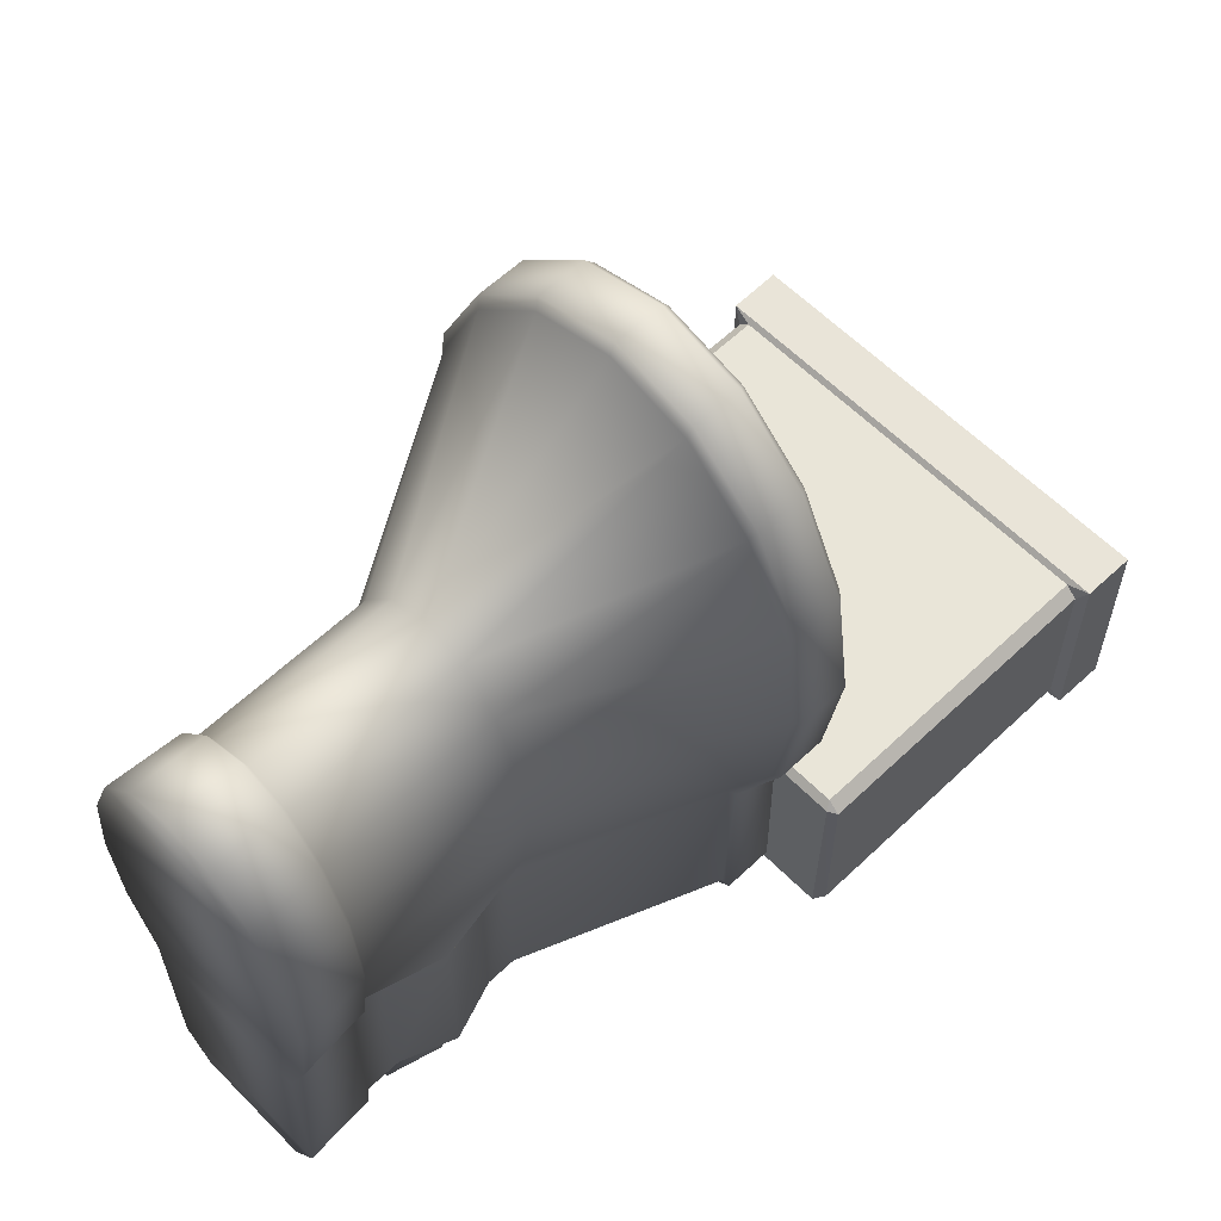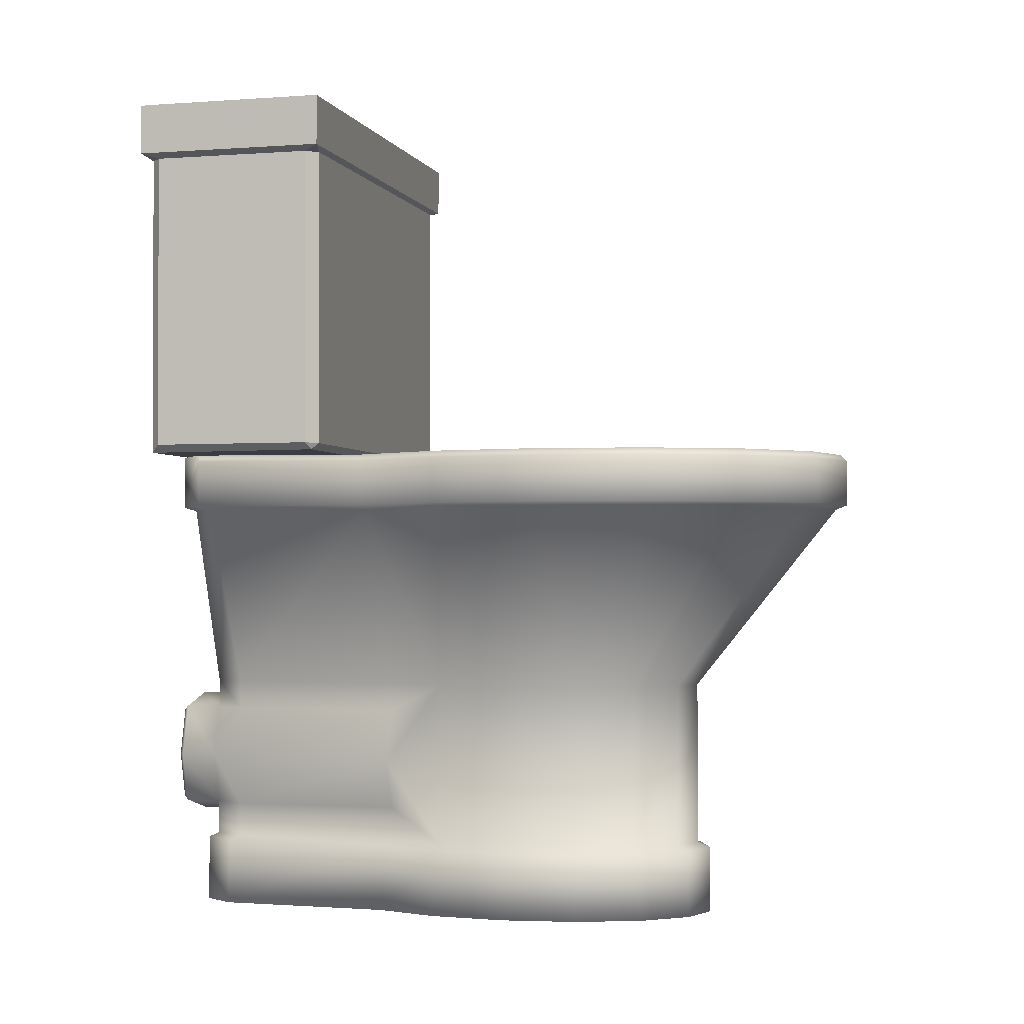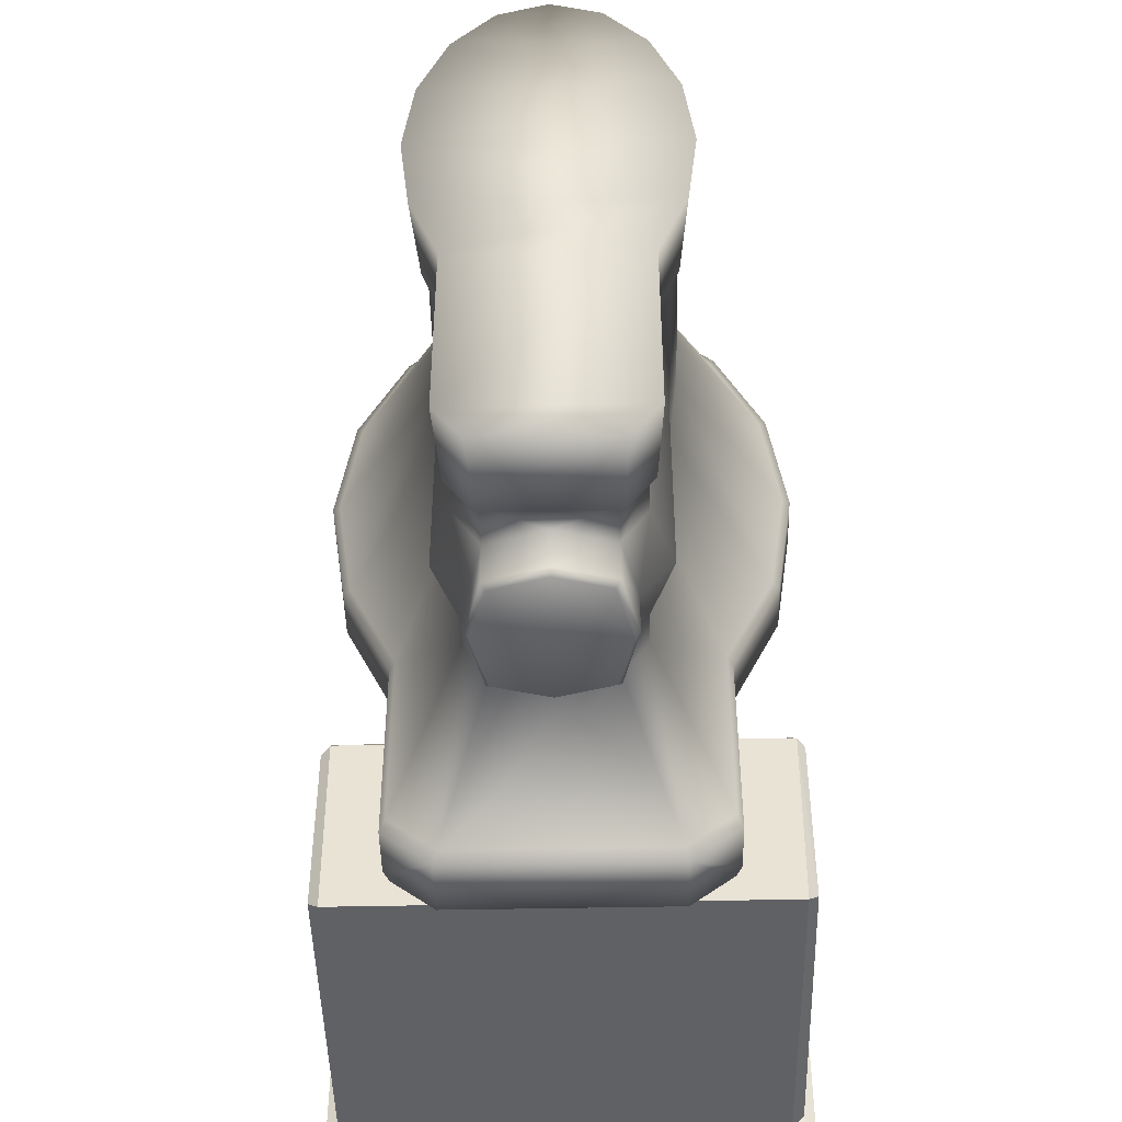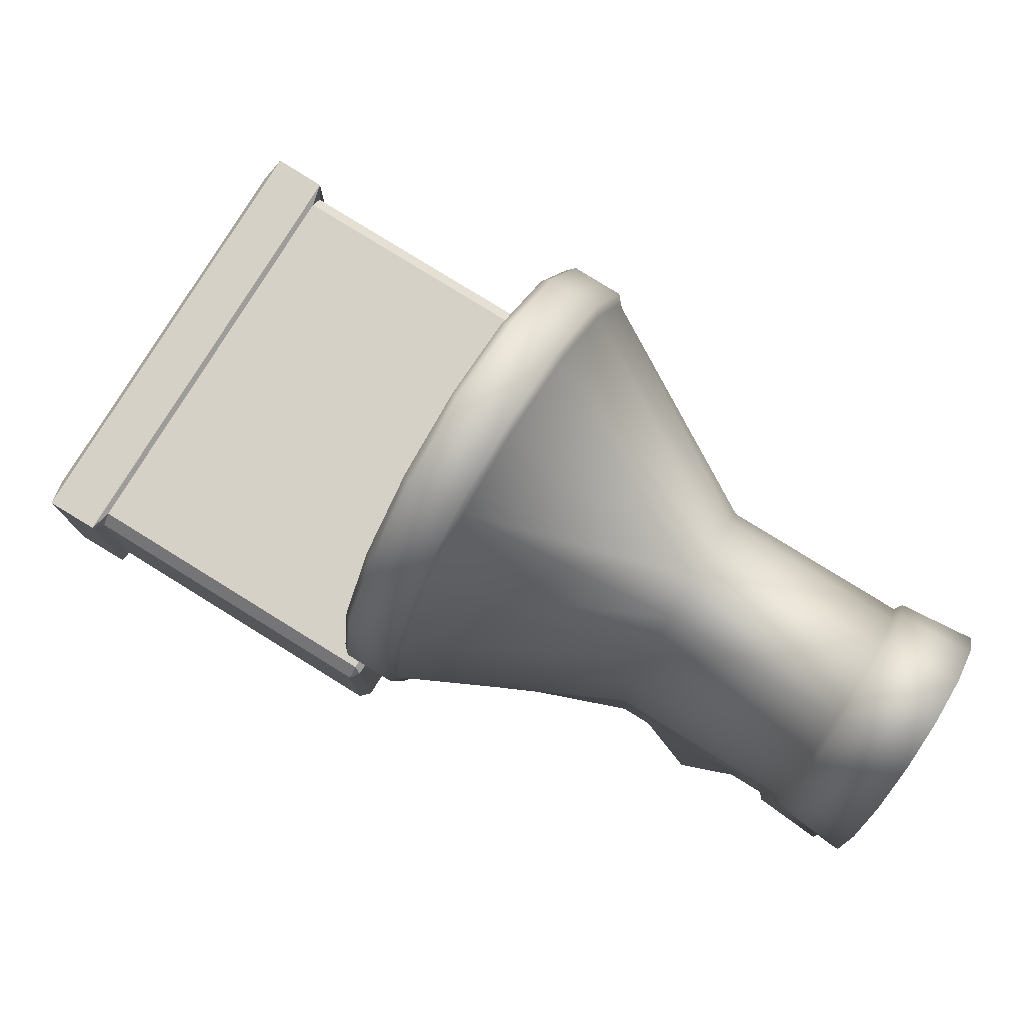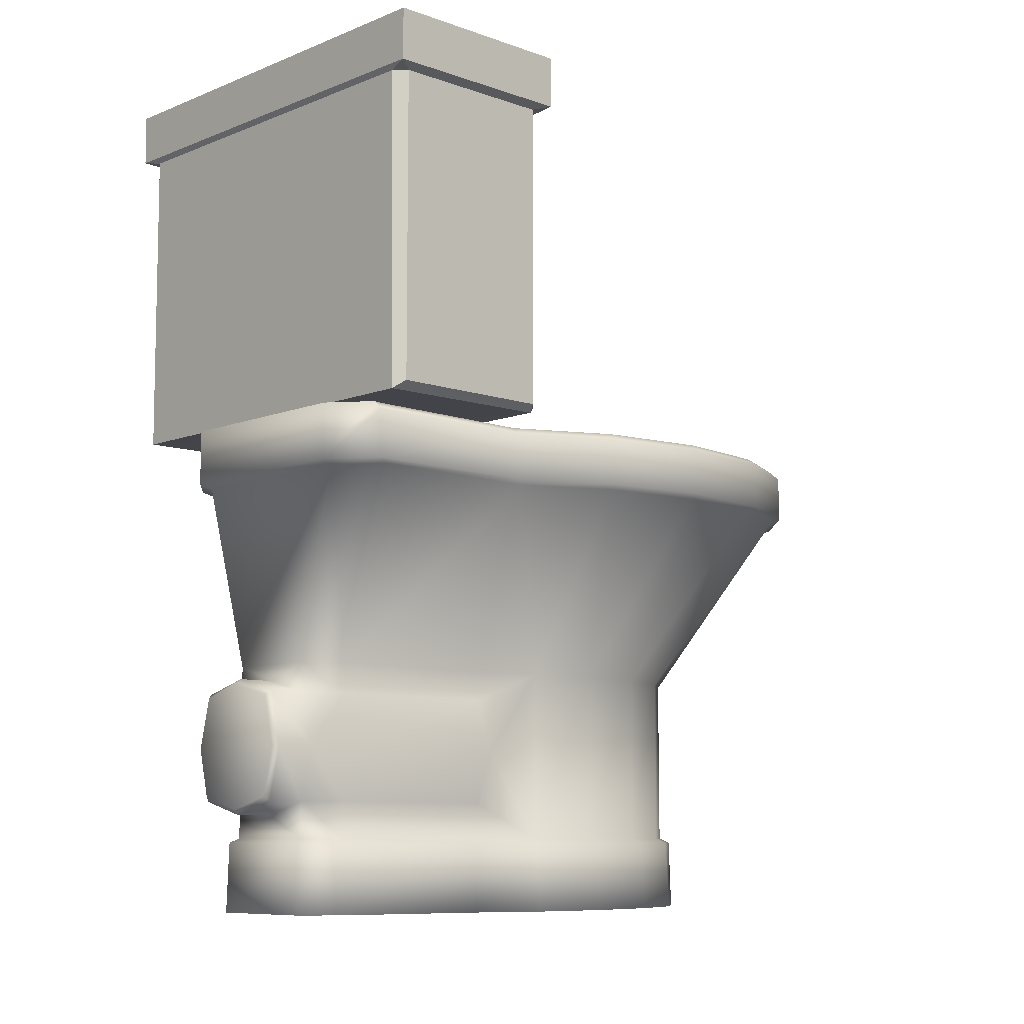
<metadata>
{"format":"obj","ext":"obj","renderer":"f3d","projection":"perspective","resolution":1024,"background":"white","views":[{"elev":59.7,"azim":45.8,"up":"+Z"},{"elev":-1.8,"azim":-75.2,"up":"+Y"},{"elev":-46.9,"azim":1.3,"up":"+Z"},{"elev":79.1,"azim":-58.2,"up":"+Z"},{"elev":-8.7,"azim":-133.3,"up":"+Y"}]}
</metadata>
<code>
o toilet.001
v 0 2.895 -11.38
v 1.415 3.273 -11.38
v 1.415 2.268 -11.38
v 2.13 7.1 -4.765
v -2.13 7.1 -4.765
v -2.606 7.1 -3.493
v 2.658 2.256 -3.679
v 2.034 3.273 -5.422
v 2.584 4.72 -5.422
v -2.658 2.256 -3.679
v -2.658 7.076 -3.679
v -2.584 4.72 -5.422
v 0 6.631 -11.38
v -1.415 6.253 -11.38
v -1.415 7.088 -11.38
v 1.653 4.742 -12.6
v 0 3.039 -12.6
v -1.653 4.742 -12.6
v -1.254 0.1663 3.684
v -2.317 0.1663 2.439
v 1.254 0.1663 3.684
v 2.758 7.782 0.6279
v 3.011 7.782 -1.435
v -2.758 7.782 0.6279
v -2.894 14.09 -11.95
v -4.003 14.09 -11.08
v -3.961 14.09 -10.95
v 2.894 12.52 -11.95
v 4.003 14.09 -11.08
v 4.161 13.89 -10.95
v -2.894 12.52 -11.95
v 3.573 14.04 -4.858
v 4.034 14.04 -5.588
v 3.961 14.04 -5.788
v 5.574 22.91 -6.549
v -5.574 14.3 -6.549
v 5.574 14.3 -6.549
v 5.894 22.91 -11.54
v 5.894 14.3 -6.869
v 5.894 14.3 -11.54
v -5.624 14.09 -11.81
v 5.574 22.91 -11.86
v 5.644 14.09 -11.79
v -5.894 22.91 -6.869
v -5.894 14.31 -11.54
v -5.894 14.31 -6.869
v 5.554 24.64 -11.71
v -5.554 24.64 -6.702
v 5.554 24.64 -6.702
v -5.574 22.91 -11.86
v -5.574 22.91 -6.549
v 5.894 22.91 -6.869
v 6.18 23.04 -11.99
v 6.18 23.04 -6.42
v 5.688 14.11 -6.738
v 6.196 24.48 -6.413
v -6.18 23.04 -6.42
v 6.196 24.48 -11.99
v -6.196 24.48 -11.99
v -6.18 23.04 -11.99
v -6.196 24.48 -6.413
v -5.554 24.64 -11.71
v -5.653 14.11 -6.745
v -5.894 22.91 -11.54
v 0 13.84 8.338
v -2.252 12.52 7.708
v 0 12.52 8.338
v 5.436 12.52 -3.103
v 5.685 12.39 4e-06
v 5.252 12.39 -3.06
v 2.841 2.116 -3.82
v 2.034 2.256 -5.422
v 4.02 12.39 -5.653
v 3.075 2.116 -1.623
v 2.877 2.256 -1.623
v 2.658 7.076 -3.679
v 2.877 7.076 -1.623
v 2.658 2.256 0.4335
v 2.034 2.256 2.177
v 2.841 2.116 0.5754
v 0 7.076 3.75
v 2.176 12.39 7.386
v 0 12.39 7.995
v 1.101 2.256 3.341
v 2.174 2.116 2.439
v 0 0.1663 4.121
v 1.177 2.116 3.684
v 0 2.116 4.121
v 2.658 7.076 0.4335
v -1.177 2.116 3.684
v -2.174 2.116 2.439
v 2.034 7.076 2.177
v -2.841 2.116 0.5754
v -3.075 2.116 -1.623
v -3.027 0.1663 0.5754
v 1.101 7.076 3.341
v -5.436 12.52 -3.103
v -4.02 12.39 -5.653
v -5.252 12.39 -3.06
v -3.027 0.1663 -3.82
v -2.841 2.116 -3.82
v 0 2.256 3.75
v -5.884 13.84 0.06322
v -5.884 12.52 0.06322
v -2.317 0.1663 -5.684
v -2.174 2.116 -5.684
v -1.101 2.256 3.341
v -5.252 12.39 3.06
v -5.685 12.39 5e-06
v -2.034 2.256 2.177
v -2.176 12.39 7.386
v -4.161 13.84 5.914
v -5.436 12.52 3.23
v -4.161 12.52 5.914
v 5.436 12.52 3.23
v 4.02 12.39 5.653
v 5.252 12.39 3.06
v 2.252 13.84 7.708
v 2.252 12.52 7.708
v -2.252 13.84 7.708
v 5.884 13.84 0.06322
v 5.884 12.52 0.06322
v 4.161 13.84 5.914
v 4.161 12.52 5.914
v -4.02 12.39 5.653
v -1.101 7.076 3.341
v -2.034 7.076 2.177
v -2.658 7.076 0.4335
v -2.877 7.076 -1.623
v -2.658 2.256 0.4335
v -2.877 2.256 -1.623
v 2.317 0.1663 -5.684
v 2.174 2.116 -5.684
v -2.034 2.256 -5.422
v 3.027 0.1663 -3.82
v 3.027 0.1663 0.5754
v 2.317 0.1663 2.439
v 1.611 0.2088 -11.64
v -1.512 2.143 -11.64
v 1.512 2.143 -11.64
v 2.796 12.41 -11.61
v -2.034 7.09 -10.41
v -2.034 7.076 -5.422
v 2.034 7.09 -10.41
v 2.034 7.076 -5.422
v 2.034 2.27 -10.41
v 2.034 3.273 -10.41
v -2.034 2.27 -10.41
v -2.034 6.253 -10.41
v -2.034 6.253 -5.422
v 2.317 0.2088 -10.67
v -2.317 0.2088 -10.67
v 3.961 14.09 -10.95
v -3.961 14.04 -5.788
v 4.161 12.52 -10.95
v 4.161 13.84 -5.788
v 4.161 12.52 -5.788
v -4.161 13.84 -5.788
v -4.161 12.52 -10.95
v -4.161 12.52 -5.788
v -2.796 12.41 -11.61
v -4.02 12.41 -10.64
v 4.02 12.41 -10.64
v 2.174 2.145 -10.67
v -1.415 2.268 -11.38
v -2.174 2.145 -10.67
v -1.611 0.2088 -11.64
v 5.436 13.84 -3.103
v -5.436 13.84 3.23
v 5.436 13.84 3.23
v 2.034 6.253 -10.41
v 2.034 6.253 -5.422
v -2.584 4.738 -10.41
v 1.415 7.088 -11.38
v 1.415 6.253 -11.38
v -1.797 4.742 -11.38
v 1.797 4.742 -11.38
v -2.034 3.273 -5.422
v -2.034 3.273 -10.41
v -1.415 3.273 -11.38
v 2.584 4.738 -10.41
v -1.415 6.253 -12.46
v 0 6.631 -12.46
v 1.415 6.253 -12.46
v 1.797 4.742 -12.46
v 1.415 3.273 -12.46
v 0 2.895 -12.46
v -1.415 3.273 -12.46
v -1.797 4.742 -12.46
v -1.299 6.139 -12.6
v 1.299 6.139 -12.6
v 1.3 3.387 -12.6
v -1.3 3.387 -12.6
v -5.682 14.04 0.06322
v -4.535 14.04 -2.833
v -5.242 14.04 -3.045
v -4.535 14.04 2.959
v -5.242 14.04 3.172
v -3.396 14.04 5.357
v -3.996 14.04 5.794
v -1.781 14.04 6.874
v -2.151 14.04 7.529
v 0 14.04 7.372
v 0 14.04 8.13
v 2.151 14.04 7.529
v 3.996 14.04 5.794
v 1.781 14.04 6.874
v 5.242 14.04 3.172
v 3.396 14.04 5.357
v 5.682 14.04 0.06322
v 4.535 14.04 2.959
v 4.535 14.04 -2.833
v 5.242 14.04 -3.045
v -3.573 14.04 -4.858
v -4.044 14.04 -5.603
v -3.011 7.782 -1.435
v -4.945 14.04 0.06322
v -2.058 7.782 2.33
v -1.074 7.782 3.398
v 0 7.782 3.745
v 1.074 7.782 3.398
v 2.058 7.782 2.33
v 4.945 14.04 0.06322
v 2.758 7.782 -3.498
v -2.183 7.782 -4.897
v -2.758 7.782 -3.498
v -2.803 7.1 -1.733
v 2.803 7.1 -1.733
v 2.183 7.782 -4.897
v -5.436 13.84 -3.103
v -4.161 13.89 -10.95
v 2.606 7.1 -3.493
v 0 6.486 -12.6
v -3.277 0.1663 -1.623
v 3.277 0.1663 -1.623
v 2.894 14.09 -11.95
f 35 36 37
f 38 39 40
f 41 42 43
f 44 45 46
f 47 48 49
f 45 50 41
f 46 51 44
f 52 53 54
f 52 54 35
f 55 40 39
f 56 57 54
f 58 54 53
f 59 53 60
f 61 60 57
f 49 61 56
f 47 56 58
f 62 58 59
f 48 59 61
f 43 63 41
f 63 37 36
f 57 35 54
f 45 63 46
f 42 53 38
f 55 39 37
f 53 50 60
f 35 39 52
f 57 64 44
f 57 44 51
f 64 60 50
f 46 63 36
f 42 40 43
f 35 51 36
f 38 52 39
f 41 50 42
f 44 64 45
f 47 62 48
f 45 64 50
f 46 36 51
f 52 38 53
f 55 43 40
f 56 61 57
f 58 56 54
f 59 58 53
f 61 59 60
f 49 48 61
f 47 49 56
f 62 47 58
f 48 62 59
f 43 55 63
f 63 55 37
f 57 51 35
f 45 41 63
f 53 42 50
f 35 37 39
f 57 60 64
f 42 38 40
f 1 2 3
f 4 5 6
f 7 8 9
f 10 11 12
f 13 14 15
f 16 17 18
f 19 20 21
f 22 23 24
f 25 26 27
f 28 29 30
f 26 25 31
f 32 33 34
f 65 66 67
f 68 69 70
f 71 72 7
f 73 68 70
f 74 7 75
f 75 76 77
f 78 74 75
f 79 80 78
f 81 82 83
f 84 85 79
f 86 87 88
f 78 77 89
f 90 86 88
f 91 19 90
f 79 89 92
f 93 20 91
f 94 95 93
f 84 92 96
f 97 98 99
f 100 94 101
f 102 87 84
f 103 97 104
f 105 101 106
f 90 102 107
f 108 104 109
f 91 107 110
f 111 81 83
f 112 113 114
f 115 116 117
f 118 67 119
f 120 114 66
f 121 115 122
f 123 119 124
f 125 126 111
f 108 127 125
f 109 128 108
f 99 129 109
f 98 11 99
f 93 110 130
f 94 130 131
f 10 94 131
f 71 132 133
f 76 73 70
f 77 70 69
f 89 69 117
f 92 117 116
f 96 116 82
f 134 101 10
f 102 96 81
f 107 81 126
f 110 126 127
f 130 127 128
f 131 128 129
f 10 129 11
f 74 135 71
f 136 74 80
f 137 80 85
f 21 85 87
f 138 139 140
f 141 31 28
f 98 142 143
f 144 73 145
f 8 146 147
f 133 146 72
f 148 106 134
f 143 149 150
f 151 133 132
f 152 132 105
f 106 152 105
f 153 154 34
f 155 156 157
f 158 159 160
f 161 142 162
f 144 141 163
f 146 2 147
f 164 3 146
f 165 166 148
f 149 15 14
f 138 164 151
f 167 151 152
f 166 167 152
f 66 83 67
f 168 122 68
f 156 68 157
f 97 158 160
f 97 109 104
f 169 104 113
f 113 125 114
f 170 124 115
f 83 119 67
f 114 111 66
f 117 122 115
f 82 124 119
f 25 28 31
f 157 163 155
f 162 160 159
f 155 141 28
f 161 159 31
f 171 145 172
f 173 150 149
f 174 171 175
f 176 149 14
f 161 174 15
f 147 9 8
f 177 147 2
f 148 178 179
f 180 148 179
f 140 165 3
f 179 12 173
f 176 179 173
f 181 172 9
f 177 171 181
f 182 176 14
f 183 14 13
f 184 13 175
f 185 175 177
f 186 177 2
f 187 2 1
f 188 1 180
f 189 180 176
f 190 189 182
f 183 190 182
f 191 183 184
f 185 191 184
f 192 185 186
f 187 192 186
f 193 187 188
f 189 193 188
f 194 195 196
f 197 194 198
f 199 198 200
f 201 200 202
f 203 202 204
f 205 203 204
f 206 207 205
f 208 209 206
f 210 211 208
f 212 210 213
f 32 213 33
f 196 214 215
f 216 195 217
f 24 217 197
f 218 197 199
f 219 199 201
f 220 201 203
f 207 220 203
f 209 221 207
f 211 222 209
f 223 22 211
f 212 23 223
f 32 224 212
f 225 32 214
f 226 214 195
f 227 226 216
f 228 216 23
f 224 228 23
f 4 224 229
f 5 229 225
f 226 5 225
f 208 121 210
f 170 206 123
f 121 213 210
f 168 33 213
f 34 30 153
f 230 215 158
f 154 231 158
f 196 103 194
f 198 103 169
f 200 169 112
f 202 112 120
f 204 120 65
f 204 118 205
f 123 205 118
f 34 33 156
f 215 154 158
f 153 30 29
f 26 231 27
f 3 165 1
f 165 180 1
f 6 227 228
f 228 232 6
f 232 4 6
f 145 76 172
f 76 7 9
f 7 72 8
f 9 172 76
f 11 143 150
f 12 178 10
f 178 134 10
f 11 150 12
f 15 174 13
f 174 175 13
f 18 190 233
f 233 191 16
f 16 192 17
f 17 193 18
f 18 233 16
f 20 95 136
f 95 234 136
f 234 100 135
f 100 105 135
f 105 132 135
f 135 235 234
f 235 136 234
f 136 137 20
f 137 21 20
f 21 86 19
f 23 216 24
f 24 218 222
f 218 219 221
f 219 220 221
f 221 222 218
f 222 22 24
f 27 153 25
f 153 29 236
f 25 153 236
f 30 155 28
f 28 236 29
f 31 159 231
f 231 26 31
f 34 154 32
f 154 215 214
f 32 154 214
f 65 120 66
f 68 122 69
f 71 133 72
f 73 157 68
f 74 71 7
f 75 7 76
f 78 80 74
f 79 85 80
f 81 96 82
f 84 87 85
f 86 21 87
f 78 75 77
f 90 19 86
f 91 20 19
f 79 78 89
f 93 95 20
f 94 234 95
f 84 79 92
f 97 160 98
f 100 234 94
f 102 88 87
f 103 230 97
f 105 100 101
f 90 88 102
f 108 113 104
f 91 90 107
f 111 126 81
f 112 169 113
f 115 124 116
f 118 65 67
f 120 112 114
f 121 170 115
f 123 118 119
f 125 127 126
f 108 128 127
f 109 129 128
f 99 11 129
f 98 143 11
f 93 91 110
f 94 93 130
f 10 101 94
f 71 135 132
f 76 145 73
f 77 76 70
f 89 77 69
f 92 89 117
f 96 92 116
f 134 106 101
f 102 84 96
f 107 102 81
f 110 107 126
f 130 110 127
f 131 130 128
f 10 131 129
f 74 235 135
f 136 235 74
f 137 136 80
f 21 137 85
f 138 167 139
f 141 161 31
f 98 162 142
f 144 163 73
f 8 72 146
f 133 164 146
f 148 166 106
f 143 142 149
f 151 164 133
f 152 151 132
f 106 166 152
f 153 27 154
f 155 30 156
f 158 231 159
f 161 15 142
f 144 174 141
f 146 3 2
f 164 140 3
f 165 139 166
f 149 142 15
f 138 140 164
f 167 138 151
f 166 139 167
f 66 111 83
f 168 121 122
f 156 168 68
f 97 230 158
f 97 99 109
f 169 103 104
f 113 108 125
f 170 123 124
f 83 82 119
f 114 125 111
f 117 69 122
f 82 116 124
f 25 236 28
f 157 73 163
f 162 98 160
f 155 163 141
f 161 162 159
f 171 144 145
f 173 12 150
f 174 144 171
f 176 173 149
f 161 141 174
f 147 181 9
f 177 181 147
f 148 134 178
f 180 165 148
f 140 139 165
f 179 178 12
f 176 180 179
f 181 171 172
f 177 175 171
f 182 189 176
f 183 182 14
f 184 183 13
f 185 184 175
f 186 185 177
f 187 186 2
f 188 187 1
f 189 188 180
f 190 18 189
f 183 233 190
f 191 233 183
f 185 16 191
f 192 16 185
f 187 17 192
f 193 17 187
f 189 18 193
f 194 217 195
f 197 217 194
f 199 197 198
f 201 199 200
f 203 201 202
f 205 207 203
f 206 209 207
f 208 211 209
f 210 223 211
f 212 223 210
f 32 212 213
f 196 195 214
f 216 226 195
f 24 216 217
f 218 24 197
f 219 218 199
f 220 219 201
f 207 221 220
f 209 222 221
f 211 22 222
f 223 23 22
f 212 224 23
f 32 229 224
f 225 229 32
f 226 225 214
f 227 6 226
f 228 227 216
f 224 232 228
f 4 232 224
f 5 4 229
f 226 6 5
f 208 170 121
f 170 208 206
f 121 168 213
f 168 156 33
f 34 156 30
f 230 196 215
f 154 27 231
f 196 230 103
f 198 194 103
f 200 198 169
f 202 200 112
f 204 202 120
f 204 65 118
f 123 206 205

</code>
